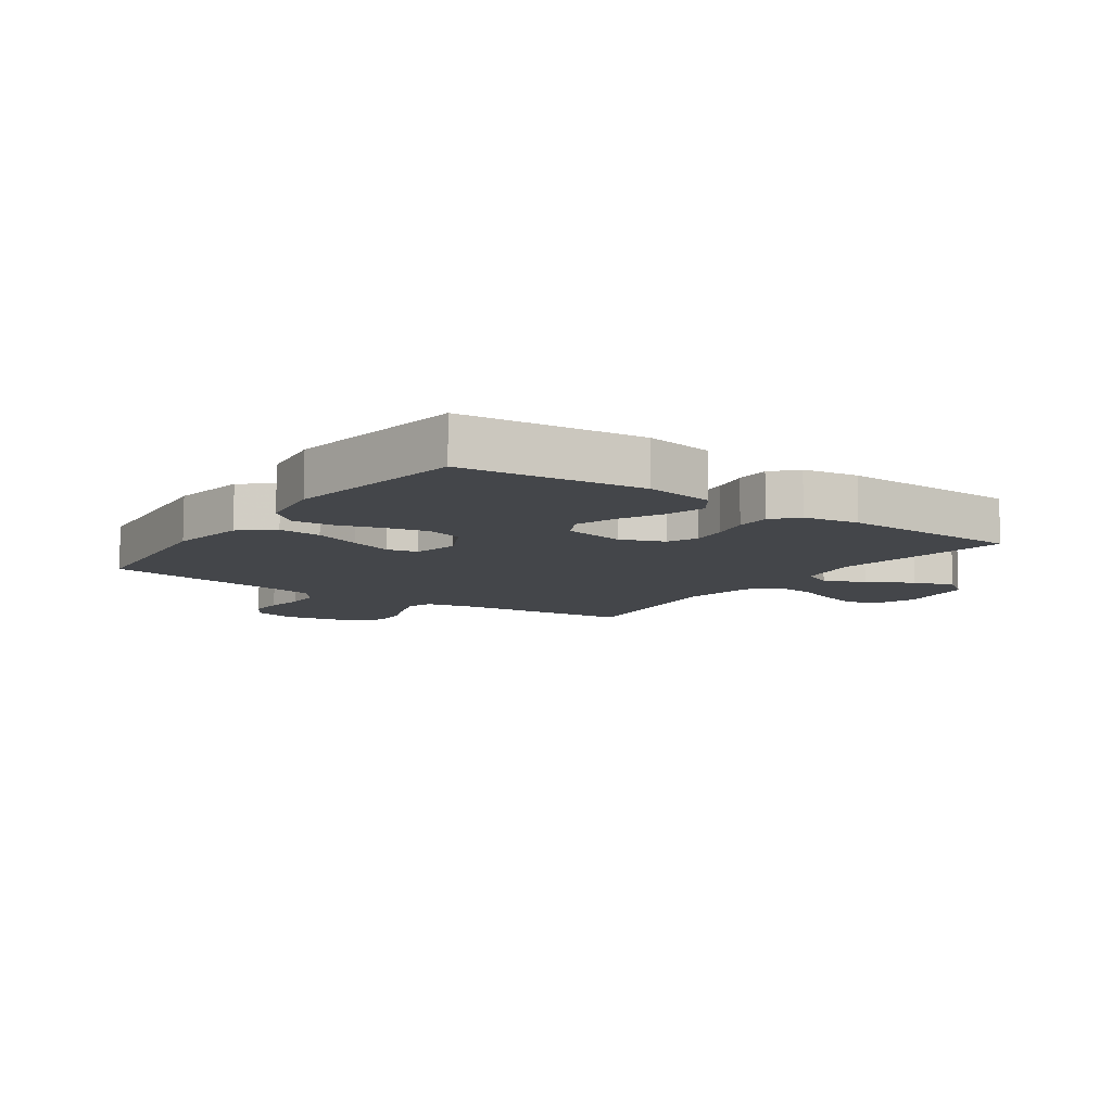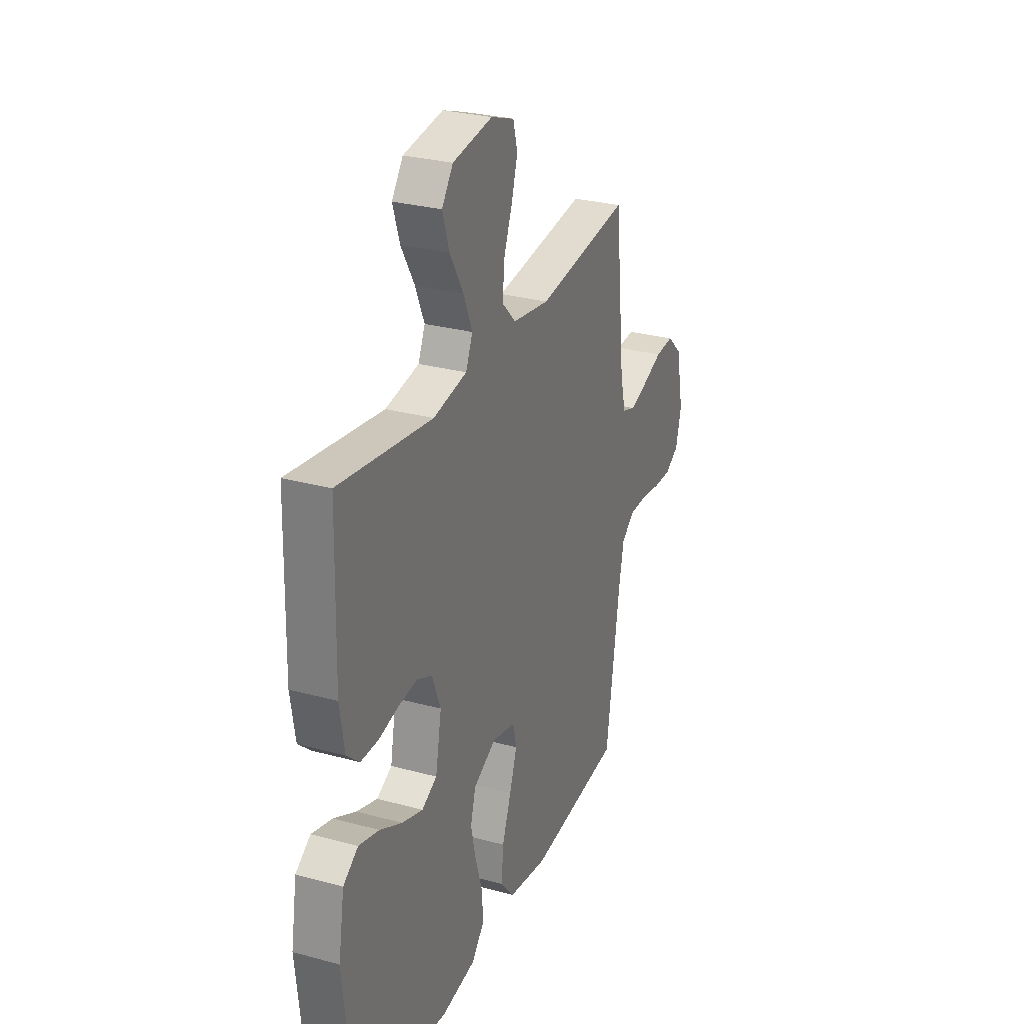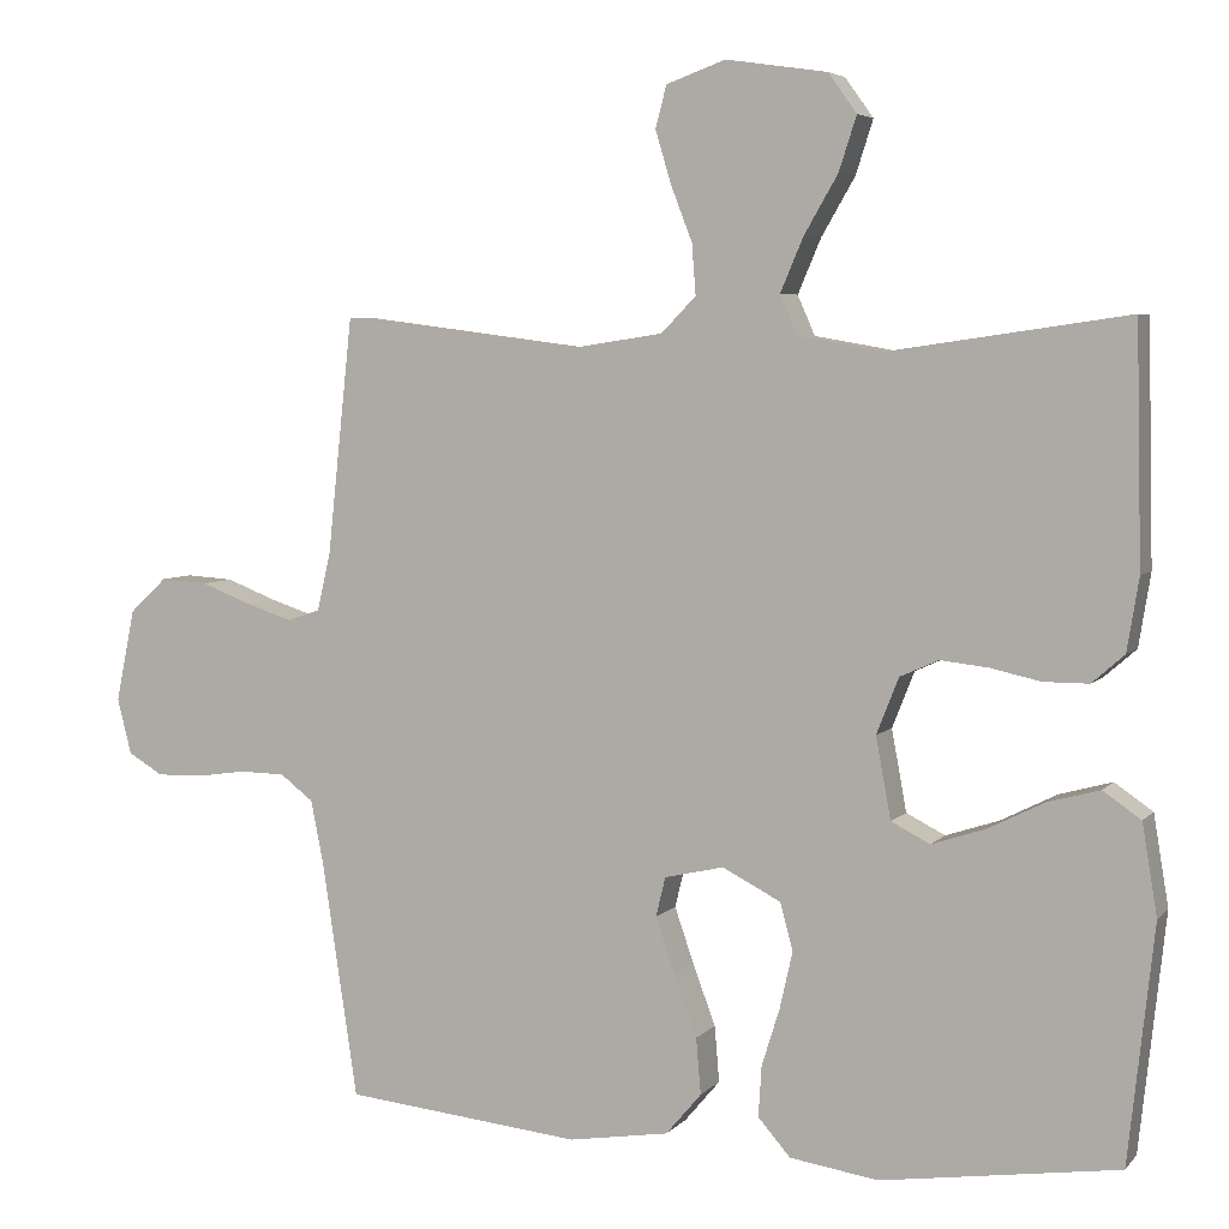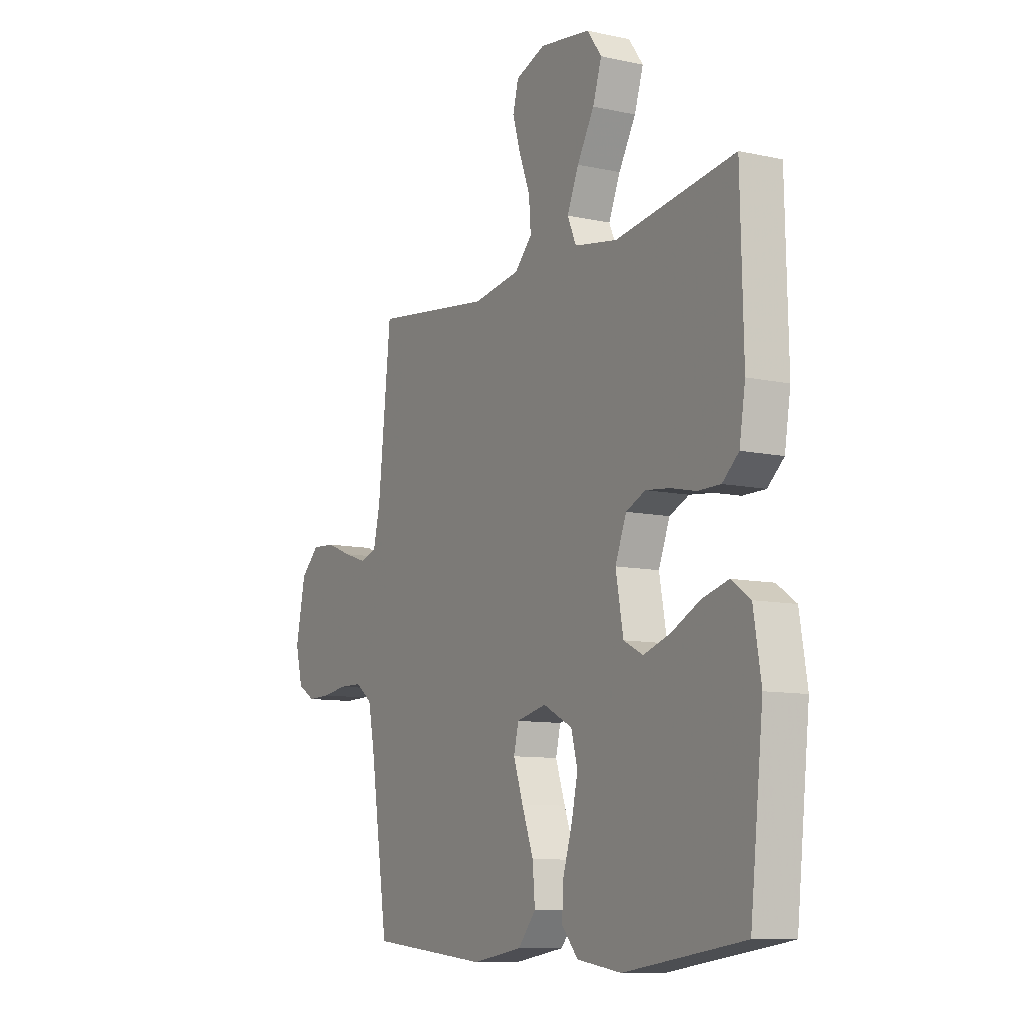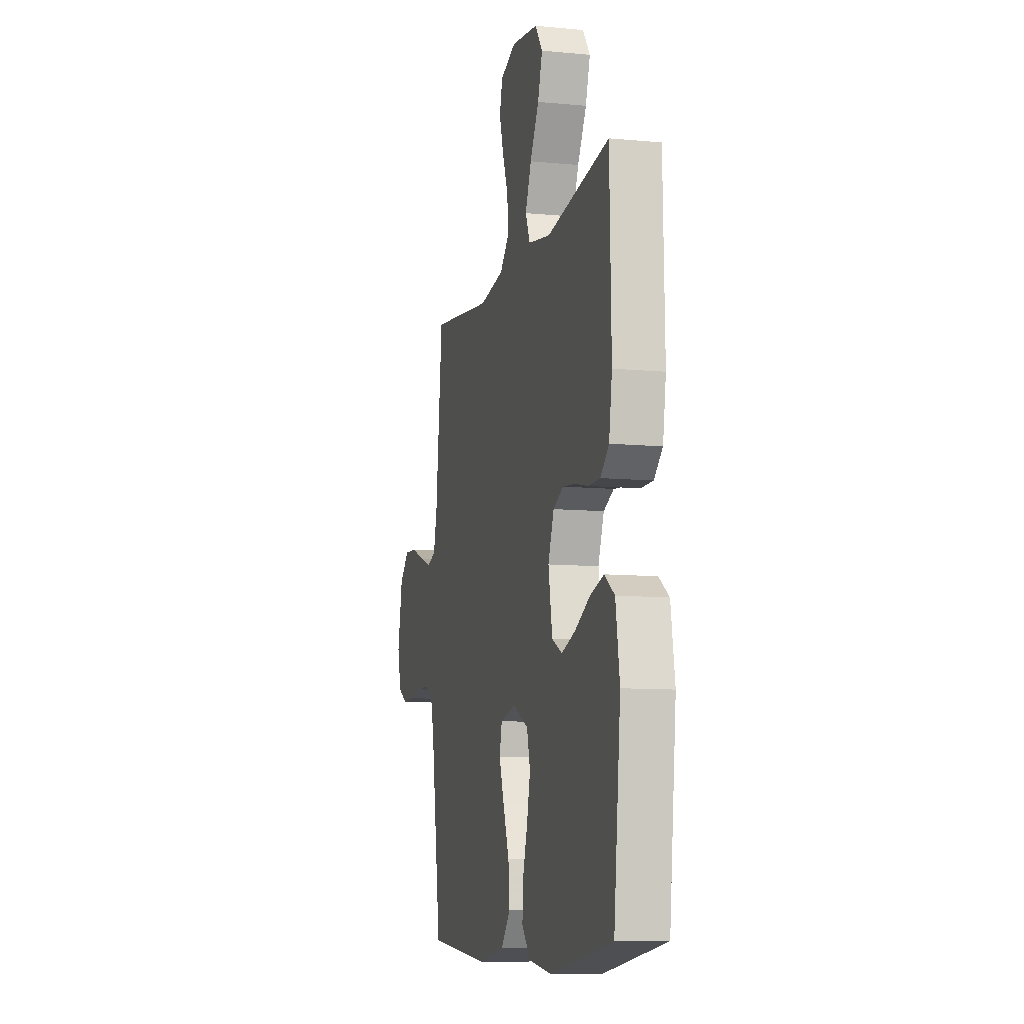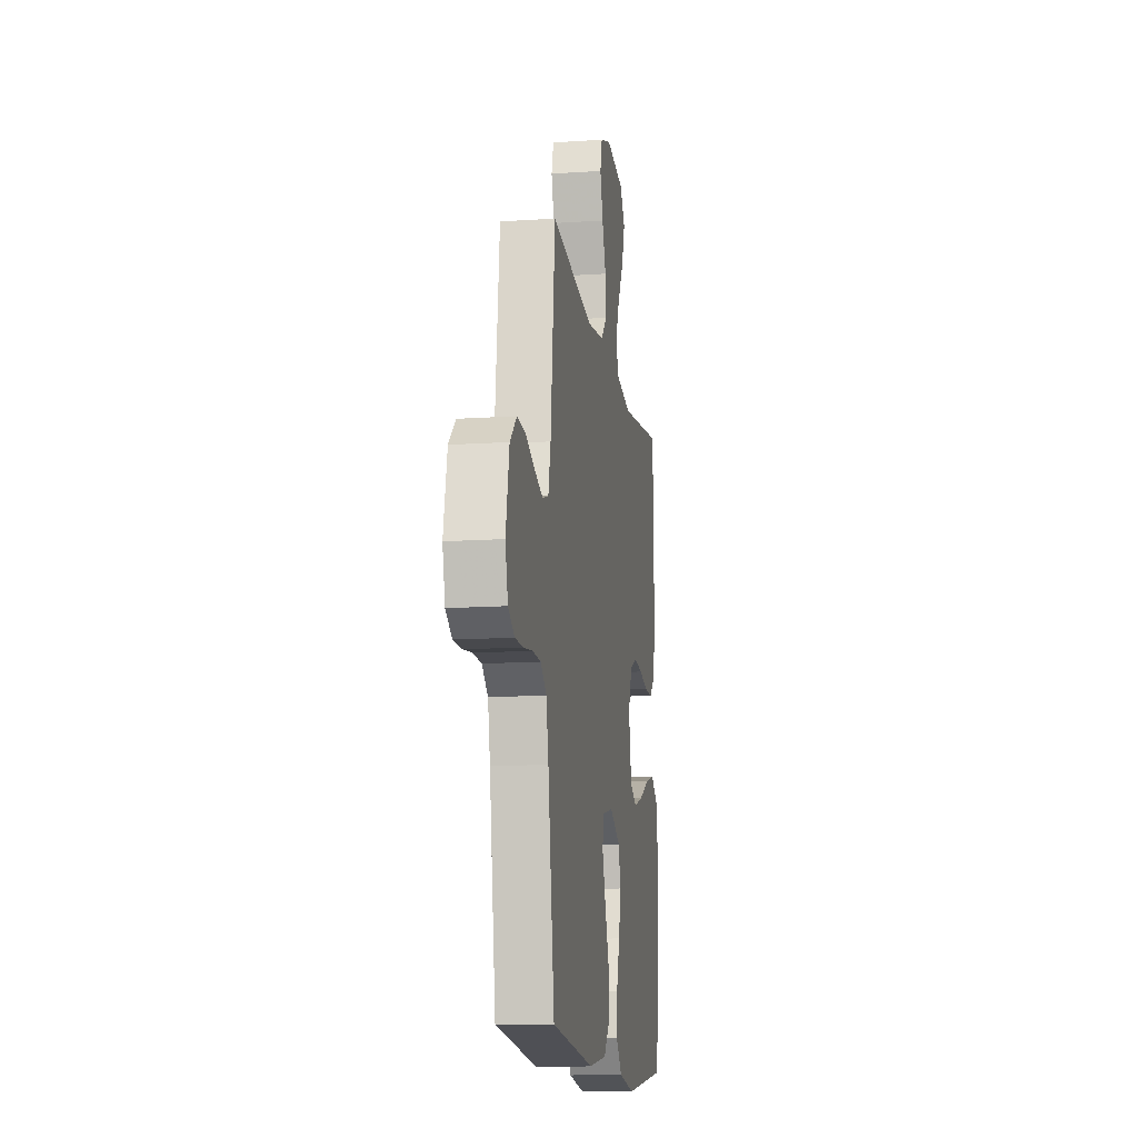
<metadata>
{"format":"obj","ext":"obj","renderer":"f3d","projection":"perspective","resolution":1024,"background":"white","views":[{"elev":-9.5,"azim":-125.2,"up":"+Y"},{"elev":28.5,"azim":-67.7,"up":"+Z"},{"elev":5.0,"azim":-159.0,"up":"+Z"},{"elev":-9.9,"azim":-119.4,"up":"+Z"},{"elev":-9.7,"azim":-103.8,"up":"+Z"},{"elev":-13.5,"azim":98.7,"up":"+Z"}]}
</metadata>
<code>
v -0.5 0.07 -0.5
v -0.533 0.07 -0.2
v -0.514 0.07 -0.085
v -0.466 0.07 -0.052
v -0.4 0.07 -0.07
v -0.328 0.07 -0.106
v -0.261 0.07 -0.128
v -0.212 0.07 -0.103
v -0.193 0.07 0
v -0.221 0.07 0.071
v -0.27 0.07 0.093
v -0.331 0.07 0.086
v -0.394 0.07 0.072
v -0.451 0.07 0.072
v -0.492 0.07 0.108
v -0.507 0.07 0.2
v -0.5 0.07 0.5
v -0.2 0.07 0.457
v -0.092 0.07 0.476
v -0.07 0.07 0.526
v -0.099 0.07 0.594
v -0.142 0.07 0.668
v -0.164 0.07 0.736
v -0.128 0.07 0.786
v 0 0.07 0.805
v 0.075 0.07 0.778
v 0.089 0.07 0.725
v 0.069 0.07 0.658
v 0.042 0.07 0.588
v 0.037 0.07 0.524
v 0.081 0.07 0.479
v 0.2 0.07 0.461
v 0.5 0.07 0.5
v 0.532 0.07 0.2
v 0.549 0.07 0.127
v 0.591 0.07 0.113
v 0.649 0.07 0.132
v 0.713 0.07 0.157
v 0.773 0.07 0.161
v 0.82 0.07 0.117
v 0.844 0.07 0
v 0.826 0.07 -0.071
v 0.782 0.07 -0.097
v 0.724 0.07 -0.096
v 0.661 0.07 -0.087
v 0.603 0.07 -0.088
v 0.561 0.07 -0.12
v 0.545 0.07 -0.2
v 0.5 0.07 -0.5
v 0.2 0.07 -0.531
v 0.073 0.07 -0.511
v 0.028 0.07 -0.458
v 0.034 0.07 -0.387
v 0.063 0.07 -0.309
v 0.087 0.07 -0.239
v 0.075 0.07 -0.189
v 0 0.07 -0.172
v -0.074 0.07 -0.21
v -0.09 0.07 -0.27
v -0.074 0.07 -0.341
v -0.051 0.07 -0.415
v -0.047 0.07 -0.479
v -0.088 0.07 -0.526
v -0.2 0.07 -0.543
v -0.5 0 -0.5
v -0.533 0 -0.2
v -0.514 0 -0.085
v -0.466 0 -0.052
v -0.4 0 -0.07
v -0.328 0 -0.106
v -0.261 0 -0.128
v -0.212 0 -0.103
v -0.193 0 0
v -0.221 0 0.071
v -0.27 0 0.093
v -0.331 0 0.086
v -0.394 0 0.072
v -0.451 0 0.072
v -0.492 0 0.108
v -0.507 0 0.2
v -0.5 0 0.5
v -0.2 0 0.457
v -0.092 0 0.476
v -0.07 0 0.526
v -0.099 0 0.594
v -0.142 0 0.668
v -0.164 0 0.736
v -0.128 0 0.786
v 0 0 0.805
v 0.075 0 0.778
v 0.089 0 0.725
v 0.069 0 0.658
v 0.042 0 0.588
v 0.037 0 0.524
v 0.081 0 0.479
v 0.2 0 0.461
v 0.5 0 0.5
v 0.532 0 0.2
v 0.549 0 0.127
v 0.591 0 0.113
v 0.649 0 0.132
v 0.713 0 0.157
v 0.773 0 0.161
v 0.82 0 0.117
v 0.844 0 0
v 0.826 0 -0.071
v 0.782 0 -0.097
v 0.724 0 -0.096
v 0.661 0 -0.087
v 0.603 0 -0.088
v 0.561 0 -0.12
v 0.545 0 -0.2
v 0.5 0 -0.5
v 0.2 0 -0.531
v 0.073 0 -0.511
v 0.028 0 -0.458
v 0.034 0 -0.387
v 0.063 0 -0.309
v 0.087 0 -0.239
v 0.075 0 -0.189
v 0 0 -0.172
v -0.074 0 -0.21
v -0.09 0 -0.27
v -0.074 0 -0.341
v -0.051 0 -0.415
v -0.047 0 -0.479
v -0.088 0 -0.526
v -0.2 0 -0.543
f 60 61 62 63
f 59 60 63 64
f 58 59 64 1
f 51 52 53 54
f 51 54 55
f 48 49 50 51
f 47 48 51 55
f 46 47 55 56
f 42 43 44 45
f 42 45 46
f 41 42 46
f 37 38 39 40
f 36 37 40 41
f 35 36 41 46
f 32 33 34
f 31 32 34 35
f 26 27 28 29
f 24 25 26 29
f 24 29 30
f 21 22 23 24
f 20 21 24 30
f 19 20 30 31
f 15 16 17 18
f 12 13 14 15
f 11 12 15 18
f 10 11 18 19
f 3 4 5 6
f 3 6 7
f 58 1 2 3
f 58 3 7
f 57 58 7 8
f 56 57 8 9
f 31 35 46 56
f 19 31 56
f 9 10 19 56
f 127 126 125 124
f 128 127 124 123
f 65 128 123 122
f 118 117 116 115
f 119 118 115
f 115 114 113 112
f 119 115 112 111
f 120 119 111 110
f 109 108 107 106
f 110 109 106
f 110 106 105
f 104 103 102 101
f 105 104 101 100
f 110 105 100 99
f 98 97 96
f 99 98 96 95
f 93 92 91 90
f 93 90 89 88
f 94 93 88
f 88 87 86 85
f 94 88 85 84
f 95 94 84 83
f 82 81 80 79
f 79 78 77 76
f 82 79 76 75
f 83 82 75 74
f 70 69 68 67
f 71 70 67
f 67 66 65 122
f 71 67 122
f 72 71 122 121
f 73 72 121 120
f 120 110 99 95
f 120 95 83
f 120 83 74 73
f 1 65 66 2
f 2 66 67 3
f 3 67 68 4
f 4 68 69 5
f 5 69 70 6
f 6 70 71 7
f 7 71 72 8
f 8 72 73 9
f 9 73 74 10
f 10 74 75 11
f 11 75 76 12
f 12 76 77 13
f 13 77 78 14
f 14 78 79 15
f 15 79 80 16
f 16 80 81 17
f 17 81 82 18
f 18 82 83 19
f 19 83 84 20
f 20 84 85 21
f 21 85 86 22
f 22 86 87 23
f 23 87 88 24
f 24 88 89 25
f 25 89 90 26
f 26 90 91 27
f 27 91 92 28
f 28 92 93 29
f 29 93 94 30
f 30 94 95 31
f 31 95 96 32
f 32 96 97 33
f 33 97 98 34
f 34 98 99 35
f 35 99 100 36
f 36 100 101 37
f 37 101 102 38
f 38 102 103 39
f 39 103 104 40
f 40 104 105 41
f 41 105 106 42
f 42 106 107 43
f 43 107 108 44
f 44 108 109 45
f 45 109 110 46
f 46 110 111 47
f 47 111 112 48
f 48 112 113 49
f 49 113 114 50
f 50 114 115 51
f 51 115 116 52
f 52 116 117 53
f 53 117 118 54
f 54 118 119 55
f 55 119 120 56
f 56 120 121 57
f 57 121 122 58
f 58 122 123 59
f 59 123 124 60
f 60 124 125 61
f 61 125 126 62
f 62 126 127 63
f 63 127 128 64
f 64 128 65 1

</code>
